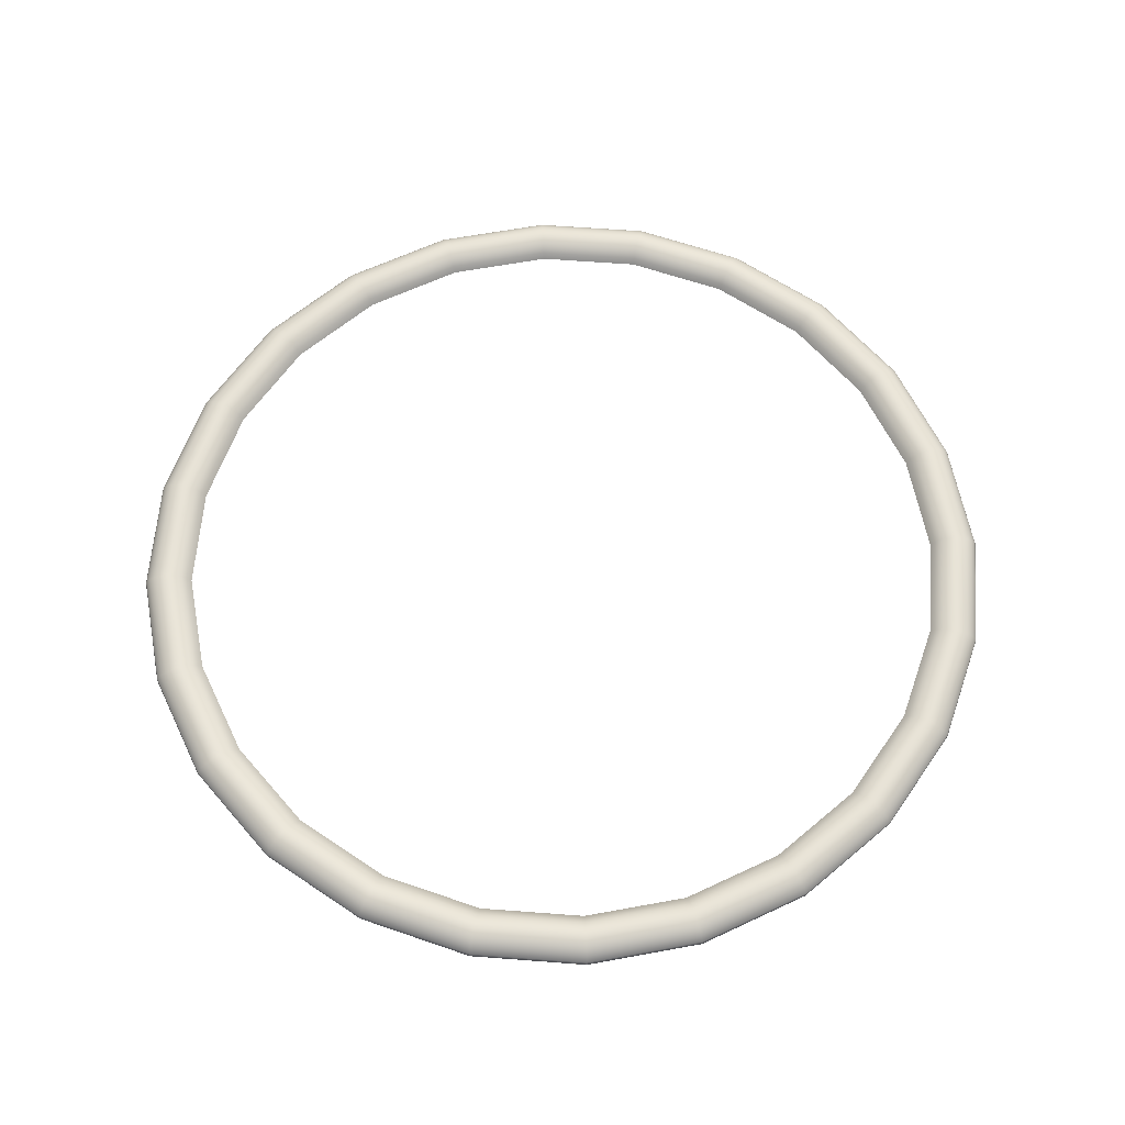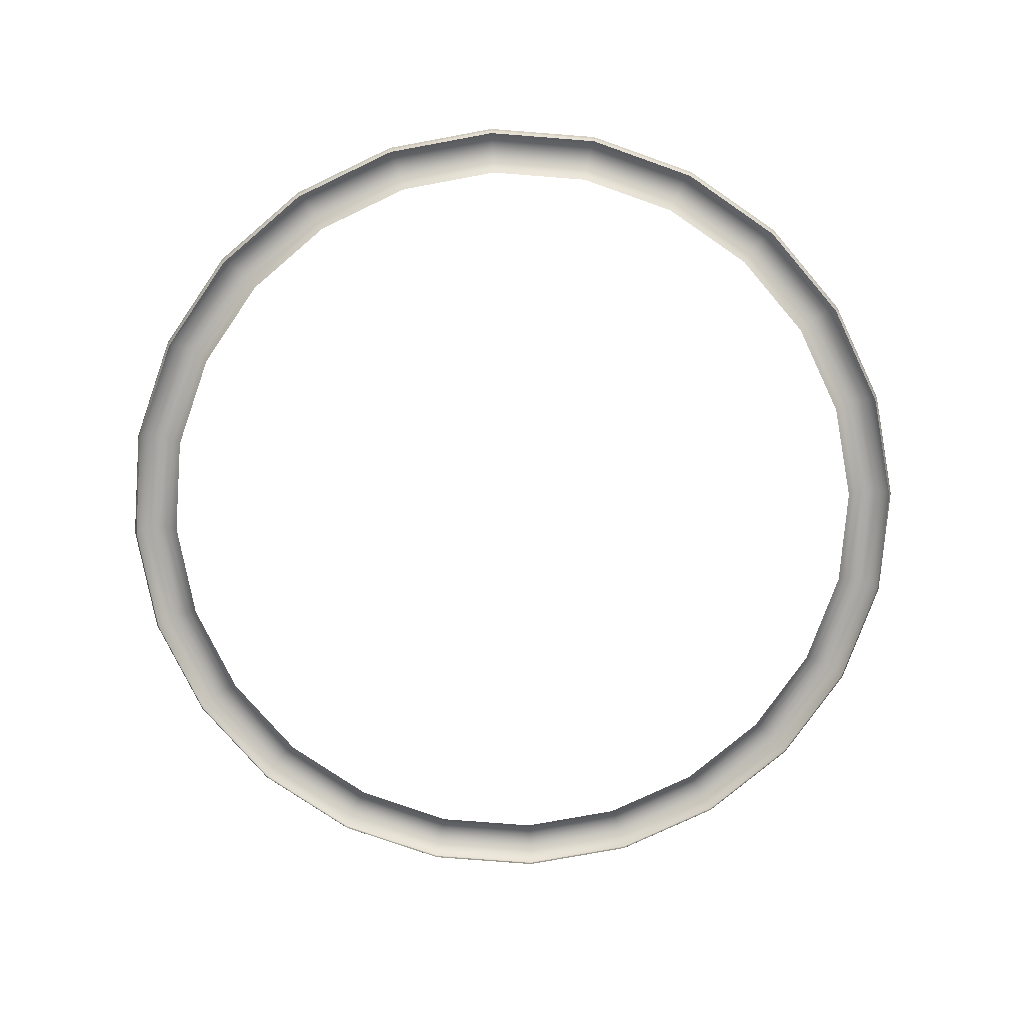
<metadata>
{"format":"obj","ext":"obj","renderer":"f3d","projection":"perspective","resolution":1024,"background":"white","views":[{"elev":62.2,"azim":101.9,"up":"+Y"},{"elev":-75.8,"azim":-87.0,"up":"+Y"}]}
</metadata>
<code>
o #ID123
v 0.3489 -0.1712 0.17
v 0.2852 -0.1711 0.08702
v 0.3489 -0.1711 0.17
v 0.2852 -0.1712 0.08701
v 0.2021 -0.1711 0.02331
v 0.2021 -0.1712 0.02331
v 0.3485 -0.17 0.1703
v 0.2847 -0.1697 0.08744
v 0.3483 -0.1697 0.1703
v 0.2848 -0.17 0.08733
v 0.3889 -0.1712 0.2667
v 0.3889 -0.1711 0.2667
v 0.2843 -0.177 0.08784
v 0.3489 -0.1712 0.17
v 0.3478 -0.177 0.1706
v 0.2852 -0.1712 0.08701
v 0.1055 -0.1711 -0.01673
v 0.1055 -0.1712 -0.01674
v 0.2019 -0.17 0.0237
v 0.2018 -0.1697 0.02384
v 0.2021 -0.1712 0.02331
v 0.2016 -0.177 0.02432
v 0.2819 -0.1645 0.09026
v 0.3449 -0.1645 0.1723
v 0.3885 -0.17 0.2668
v 0.3883 -0.1697 0.2669
v 0.4026 -0.1711 0.3705
v 0.4026 -0.1712 0.3705
v 0.3889 -0.1712 0.2667
v 0.3878 -0.177 0.267
v 0.2827 -0.1822 0.08946
v 0.3478 -0.177 0.1706
v 0.3459 -0.1822 0.1718
v 0.2843 -0.177 0.08784
v 0.001707 -0.1711 -0.03039
v 0.001707 -0.1712 -0.0304
v 0.1053 -0.17 -0.0163
v 0.1053 -0.1697 -0.01615
v 0.1055 -0.1712 -0.01674
v 0.1052 -0.177 -0.01561
v 0.1998 -0.1645 0.02728
v 0.2016 -0.177 0.02432
v 0.2004 -0.1822 0.02631
v 0.3404 -0.1605 0.1749
v 0.2783 -0.1605 0.09392
v 0.3845 -0.1645 0.2679
v 0.402 -0.1697 0.3705
v 0.4021 -0.17 0.3705
v 0.3889 -0.1711 0.4742
v 0.3889 -0.1712 0.4742
v 0.4026 -0.1712 0.3705
v 0.4014 -0.177 0.3705
v 0.3878 -0.177 0.267
v 0.3856 -0.1822 0.2676
v -0.102 -0.1711 -0.01673
v -0.102 -0.1712 -0.01674
v 0.001707 -0.17 -0.02994
v 0.001707 -0.1697 -0.02978
v 0.001707 -0.1712 -0.0304
v 0.001707 -0.177 -0.02922
v 0.1043 -0.1645 -0.01231
v 0.1052 -0.177 -0.01561
v 0.1046 -0.1822 -0.01339
v 0.1973 -0.1605 0.03176
v 0.3352 -0.158 0.1779
v 0.274 -0.158 0.09818
v 0.3795 -0.1605 0.2692
v 0.398 -0.1645 0.3705
v 0.3885 -0.17 0.4741
v 0.3883 -0.1697 0.4741
v 0.3489 -0.1711 0.5709
v 0.3489 -0.1712 0.5709
v 0.3878 -0.177 0.4739
v 0.3889 -0.1712 0.4742
v 0.4014 -0.177 0.3705
v 0.3991 -0.1822 0.3705
v -0.1987 -0.1711 0.02331
v -0.1987 -0.1712 0.02331
v -0.1019 -0.17 -0.0163
v -0.1019 -0.1697 -0.01615
v -0.102 -0.1712 -0.01674
v -0.1017 -0.177 -0.01561
v 0.001707 -0.1645 -0.02581
v 0.001707 -0.177 -0.02922
v 0.001707 -0.1822 -0.02693
v 0.1029 -0.1605 -0.007307
v 0.1942 -0.158 0.03699
v 0.3296 -0.1572 0.1812
v 0.2694 -0.1572 0.1028
v 0.3737 -0.158 0.2708
v 0.3928 -0.1605 0.3705
v 0.3845 -0.1645 0.473
v 0.3485 -0.17 0.5707
v 0.3483 -0.1697 0.5706
v 0.2852 -0.1711 0.6539
v 0.2852 -0.1712 0.6539
v 0.3478 -0.177 0.5703
v 0.3489 -0.1712 0.5709
v 0.3856 -0.1822 0.4733
v 0.3878 -0.177 0.4739
v -0.2817 -0.1711 0.08702
v -0.2817 -0.1712 0.08701
v -0.1985 -0.17 0.0237
v -0.1984 -0.1697 0.02384
v -0.1987 -0.1712 0.02331
v -0.1981 -0.177 0.02432
v -0.1009 -0.1645 -0.01231
v -0.1017 -0.177 -0.01561
v -0.1011 -0.1822 -0.01339
v 0.001707 -0.1605 -0.02063
v 0.1014 -0.158 -0.001482
v 0.191 -0.1572 0.04259
v 0.324 -0.158 0.1844
v 0.2648 -0.158 0.1073
v 0.3674 -0.1572 0.2725
v 0.3868 -0.158 0.3705
v 0.3795 -0.1605 0.4717
v 0.3449 -0.1645 0.5686
v 0.2848 -0.17 0.6536
v 0.2847 -0.1697 0.6535
v 0.2021 -0.1712 0.7176
v 0.2021 -0.1711 0.7176
v 0.2843 -0.177 0.6531
v 0.2852 -0.1712 0.6539
v 0.3459 -0.1822 0.5692
v 0.3478 -0.177 0.5703
v -0.3454 -0.1712 0.17
v -0.3454 -0.1711 0.17
v -0.2814 -0.17 0.08733
v -0.2813 -0.1697 0.08744
v -0.2817 -0.1712 0.08701
v -0.2809 -0.177 0.08784
v -0.1964 -0.1645 0.02728
v -0.1981 -0.177 0.02432
v -0.197 -0.1822 0.02631
v -0.09952 -0.1605 -0.007307
v 0.001707 -0.158 -0.0146
v 0.0997 -0.1572 0.004768
v 0.1878 -0.158 0.04819
v 0.3188 -0.1605 0.1874
v 0.2606 -0.1605 0.1116
v 0.3612 -0.158 0.2742
v 0.3803 -0.1572 0.3705
v 0.3737 -0.158 0.4701
v 0.3404 -0.1605 0.566
v 0.2819 -0.1645 0.6507
v 0.2019 -0.17 0.7172
v 0.2018 -0.1697 0.7171
v 0.1055 -0.1712 0.7577
v 0.1055 -0.1711 0.7577
v 0.2016 -0.177 0.7166
v 0.2021 -0.1712 0.7176
v 0.2827 -0.1822 0.6515
v 0.2843 -0.177 0.6531
v -0.3855 -0.1712 0.2667
v -0.3855 -0.1711 0.2667
v -0.3451 -0.17 0.1703
v -0.3449 -0.1697 0.1703
v -0.3454 -0.1712 0.17
v -0.3444 -0.177 0.1706
v -0.2785 -0.1645 0.09026
v -0.2809 -0.177 0.08784
v -0.2793 -0.1822 0.08946
v -0.1938 -0.1605 0.03176
v -0.09796 -0.158 -0.001482
v 0.001707 -0.1572 -0.008132
v 0.09802 -0.158 0.01102
v 0.1848 -0.1605 0.05342
v 0.3143 -0.1645 0.19
v 0.2569 -0.1645 0.1153
v 0.3553 -0.1605 0.2757
v 0.3738 -0.158 0.3705
v 0.3674 -0.1572 0.4684
v 0.3352 -0.158 0.563
v 0.2783 -0.1605 0.647
v 0.1998 -0.1645 0.7136
v 0.1053 -0.17 0.7572
v 0.1053 -0.1697 0.7571
v 0.001707 -0.1712 0.7713
v 0.001707 -0.1711 0.7713
v 0.1052 -0.177 0.7565
v 0.1055 -0.1712 0.7577
v 0.2004 -0.1822 0.7146
v 0.2016 -0.177 0.7166
v -0.3992 -0.1712 0.3705
v -0.3991 -0.1711 0.3705
v -0.3851 -0.17 0.2668
v -0.3849 -0.1697 0.2669
v -0.3855 -0.1712 0.2667
v -0.3844 -0.177 0.267
v -0.3415 -0.1645 0.1723
v -0.3444 -0.177 0.1706
v -0.3424 -0.1822 0.1718
v -0.2748 -0.1605 0.09392
v -0.1908 -0.158 0.03699
v -0.09628 -0.1572 0.004768
v 0.001707 -0.158 -0.001661
v 0.09646 -0.1605 0.01684
v 0.1822 -0.1645 0.0579
v 0.2541 -0.1697 0.1181
v 0.3108 -0.1697 0.192
v 0.3503 -0.1645 0.2771
v 0.3678 -0.1605 0.3705
v 0.3612 -0.158 0.4668
v 0.3296 -0.1572 0.5598
v 0.274 -0.158 0.6427
v 0.1973 -0.1605 0.7092
v 0.1043 -0.1645 0.7532
v 0.001707 -0.17 0.7709
v 0.001707 -0.1697 0.7707
v -0.102 -0.1712 0.7577
v -0.102 -0.1711 0.7577
v 0.001707 -0.177 0.7701
v 0.001707 -0.1712 0.7713
v 0.1046 -0.1822 0.7543
v 0.1052 -0.177 0.7565
v -0.3855 -0.1711 0.4742
v -0.3855 -0.1712 0.4742
v -0.3985 -0.1697 0.3705
v -0.3987 -0.17 0.3705
v -0.3992 -0.1712 0.3705
v -0.398 -0.177 0.3705
v -0.3811 -0.1645 0.2679
v -0.3844 -0.177 0.267
v -0.3821 -0.1822 0.2676
v -0.337 -0.1605 0.1749
v -0.2706 -0.158 0.09818
v -0.1876 -0.1572 0.04259
v -0.0946 -0.158 0.01102
v 0.001707 -0.1605 0.004369
v 0.09512 -0.1645 0.02184
v 0.1802 -0.1697 0.06134
v 0.3465 -0.1697 0.2781
v 0.3626 -0.1645 0.3705
v 0.3553 -0.1605 0.4652
v 0.324 -0.158 0.5565
v 0.2694 -0.1572 0.6382
v 0.1942 -0.158 0.7039
v 0.1029 -0.1605 0.7482
v 0.001707 -0.1645 0.7667
v -0.1019 -0.17 0.7572
v -0.1019 -0.1697 0.7571
v -0.1987 -0.1712 0.7176
v -0.1987 -0.1711 0.7176
v -0.1017 -0.177 0.7565
v -0.102 -0.1712 0.7577
v 0.001707 -0.1822 0.7679
v 0.001707 -0.177 0.7701
v -0.3454 -0.1711 0.5709
v -0.3454 -0.1712 0.5709
v -0.3849 -0.1697 0.4741
v -0.3851 -0.17 0.4741
v -0.3844 -0.177 0.4739
v -0.3855 -0.1712 0.4742
v -0.3946 -0.1645 0.3705
v -0.3957 -0.1822 0.3705
v -0.398 -0.177 0.3705
v -0.3761 -0.1605 0.2692
v -0.3318 -0.158 0.1779
v -0.266 -0.1572 0.1028
v -0.1844 -0.158 0.04819
v -0.09304 -0.1605 0.01684
v 0.001707 -0.1645 0.009547
v 0.09409 -0.1697 0.02568
v 0.3586 -0.1697 0.3705
v 0.3503 -0.1645 0.4639
v 0.3188 -0.1605 0.5535
v 0.2648 -0.158 0.6336
v 0.191 -0.1572 0.6983
v 0.1014 -0.158 0.7424
v 0.001707 -0.1605 0.7616
v -0.1009 -0.1645 0.7532
v -0.1985 -0.17 0.7172
v -0.1984 -0.1697 0.7171
v -0.2817 -0.1712 0.6539
v -0.2817 -0.1711 0.6539
v -0.1981 -0.177 0.7166
v -0.1987 -0.1712 0.7176
v -0.1011 -0.1822 0.7543
v -0.1017 -0.177 0.7565
v -0.3451 -0.17 0.5707
v -0.3449 -0.1697 0.5706
v -0.3444 -0.177 0.5703
v -0.3454 -0.1712 0.5709
v -0.3811 -0.1645 0.473
v -0.3821 -0.1822 0.4733
v -0.3844 -0.177 0.4739
v -0.3894 -0.1605 0.3705
v -0.3702 -0.158 0.2708
v -0.3262 -0.1572 0.1812
v -0.2614 -0.158 0.1073
v -0.1813 -0.1605 0.05342
v -0.0917 -0.1645 0.02184
v 0.001707 -0.1697 0.01352
v 0.3465 -0.1697 0.4628
v 0.3143 -0.1645 0.5509
v 0.2606 -0.1605 0.6293
v 0.1878 -0.158 0.6927
v 0.0997 -0.1572 0.7362
v 0.001707 -0.158 0.7555
v -0.09952 -0.1605 0.7482
v -0.1964 -0.1645 0.7136
v -0.2814 -0.17 0.6536
v -0.2813 -0.1697 0.6535
v -0.2809 -0.177 0.6531
v -0.2817 -0.1712 0.6539
v -0.197 -0.1822 0.7146
v -0.1981 -0.177 0.7166
v -0.3415 -0.1645 0.5686
v -0.3424 -0.1822 0.5692
v -0.3444 -0.177 0.5703
v -0.3761 -0.1605 0.4717
v -0.3834 -0.158 0.3705
v -0.364 -0.1572 0.2725
v -0.3206 -0.158 0.1844
v -0.2572 -0.1605 0.1116
v -0.1787 -0.1645 0.0579
v -0.09068 -0.1697 0.02568
v 0.3108 -0.1697 0.5489
v 0.2569 -0.1645 0.6257
v 0.1848 -0.1605 0.6875
v 0.09802 -0.158 0.7299
v 0.001707 -0.1572 0.7491
v -0.09796 -0.158 0.7424
v -0.1938 -0.1605 0.7092
v -0.2785 -0.1645 0.6507
v -0.2793 -0.1822 0.6515
v -0.2809 -0.177 0.6531
v -0.337 -0.1605 0.566
v -0.3702 -0.158 0.4701
v -0.3769 -0.1572 0.3705
v -0.3577 -0.158 0.2742
v -0.3153 -0.1605 0.1874
v -0.2535 -0.1645 0.1153
v -0.1768 -0.1697 0.06134
v 0.2541 -0.1697 0.6229
v 0.1822 -0.1645 0.683
v 0.09646 -0.1605 0.7241
v 0.001707 -0.158 0.7426
v -0.09628 -0.1572 0.7362
v -0.1908 -0.158 0.7039
v -0.2748 -0.1605 0.647
v -0.3318 -0.158 0.563
v -0.364 -0.1572 0.4684
v -0.3704 -0.158 0.3705
v -0.3519 -0.1605 0.2757
v -0.3109 -0.1645 0.19
v -0.2507 -0.1697 0.1181
v 0.1802 -0.1697 0.6796
v 0.09512 -0.1645 0.7191
v 0.001707 -0.1605 0.7366
v -0.0946 -0.158 0.7299
v -0.1876 -0.1572 0.6983
v -0.2706 -0.158 0.6427
v -0.3262 -0.1572 0.5598
v -0.3577 -0.158 0.4668
v -0.3644 -0.1605 0.3705
v -0.3469 -0.1645 0.2771
v -0.3074 -0.1697 0.192
v 0.09409 -0.1697 0.7152
v 0.001707 -0.1645 0.7314
v -0.09304 -0.1605 0.7241
v -0.1844 -0.158 0.6927
v -0.266 -0.1572 0.6382
v -0.3206 -0.158 0.5565
v -0.3519 -0.1605 0.4652
v -0.3592 -0.1645 0.3705
v -0.3431 -0.1697 0.2781
v 0.001707 -0.1697 0.7274
v -0.0917 -0.1645 0.7191
v -0.1813 -0.1605 0.6875
v -0.2614 -0.158 0.6336
v -0.3153 -0.1605 0.5535
v -0.3469 -0.1645 0.4639
v -0.3552 -0.1697 0.3705
v -0.09068 -0.1697 0.7152
v -0.1787 -0.1645 0.683
v -0.2572 -0.1605 0.6293
v -0.3109 -0.1645 0.5509
v -0.3431 -0.1697 0.4628
v -0.1768 -0.1697 0.6796
v -0.2535 -0.1645 0.6257
v -0.3074 -0.1697 0.5489
v -0.2507 -0.1697 0.6229
f 1 2 3
f 2 1 4
f 5 4 6
f 4 5 2
f 7 8 9
f 8 7 3
f 8 3 10
f 10 3 2
f 11 3 12
f 3 11 1
f 13 14 15
f 14 13 16
f 17 6 18
f 6 17 5
f 19 2 5
f 2 19 10
f 10 19 20
f 10 20 8
f 21 13 22
f 13 21 16
f 9 23 24
f 23 9 8
f 25 9 26
f 9 25 12
f 9 12 3
f 9 3 7
f 11 27 28
f 27 11 12
f 15 29 30
f 29 15 14
f 31 32 33
f 32 31 34
f 35 18 36
f 18 35 17
f 37 5 17
f 5 37 19
f 19 37 38
f 19 38 20
f 39 22 40
f 22 39 21
f 41 8 20
f 8 41 23
f 42 31 43
f 31 42 34
f 44 23 45
f 23 44 24
f 26 24 46
f 24 26 9
f 27 47 48
f 47 27 12
f 47 12 26
f 26 12 25
f 28 49 50
f 49 28 27
f 30 51 52
f 51 30 29
f 33 53 54
f 53 33 32
f 55 36 56
f 36 55 35
f 57 17 35
f 17 57 37
f 37 57 58
f 37 58 38
f 59 40 60
f 40 59 39
f 61 20 38
f 20 61 41
f 62 43 63
f 43 62 42
f 45 41 64
f 41 45 23
f 65 45 66
f 45 65 44
f 67 24 44
f 24 67 46
f 47 46 68
f 46 47 26
f 27 69 49
f 69 27 70
f 70 27 48
f 47 70 48
f 50 71 72
f 71 50 49
f 73 51 74
f 51 73 52
f 54 75 76
f 75 54 53
f 77 56 78
f 56 77 55
f 79 35 55
f 35 79 57
f 57 79 80
f 57 80 58
f 81 60 82
f 60 81 59
f 83 38 58
f 38 83 61
f 84 63 85
f 63 84 62
f 64 61 86
f 61 64 41
f 66 64 87
f 64 66 45
f 88 66 89
f 66 88 65
f 90 44 65
f 44 90 67
f 91 46 67
f 46 91 68
f 47 92 70
f 92 47 68
f 49 93 71
f 93 49 94
f 94 49 70
f 70 49 69
f 72 95 96
f 95 72 71
f 97 74 98
f 74 97 73
f 99 75 100
f 75 99 76
f 101 78 102
f 78 101 77
f 103 55 77
f 55 103 79
f 79 103 104
f 79 104 80
f 105 82 106
f 82 105 81
f 107 58 80
f 58 107 83
f 108 85 109
f 85 108 84
f 110 61 83
f 61 110 86
f 87 86 111
f 86 87 64
f 89 87 112
f 87 89 66
f 113 89 114
f 89 113 88
f 115 65 88
f 65 115 90
f 116 67 90
f 67 116 91
f 92 91 117
f 91 92 68
f 70 118 94
f 118 70 92
f 71 119 95
f 119 71 120
f 120 71 94
f 94 71 93
f 95 121 96
f 121 95 122
f 123 98 124
f 98 123 97
f 125 100 126
f 100 125 99
f 101 127 128
f 127 101 102
f 129 77 101
f 77 129 103
f 103 129 130
f 103 130 104
f 131 106 132
f 106 131 105
f 133 80 104
f 80 133 107
f 134 109 135
f 109 134 108
f 136 83 107
f 83 136 110
f 111 110 137
f 110 111 86
f 112 111 138
f 111 112 87
f 114 112 139
f 112 114 89
f 140 114 141
f 114 140 113
f 142 88 113
f 88 142 115
f 143 90 115
f 90 143 116
f 117 116 144
f 116 117 91
f 118 117 145
f 117 118 92
f 94 146 120
f 146 94 118
f 119 122 95
f 122 119 147
f 147 119 120
f 147 120 148
f 122 149 121
f 149 122 150
f 124 151 123
f 151 124 152
f 153 126 154
f 126 153 125
f 128 155 156
f 155 128 127
f 130 157 158
f 157 130 128
f 128 130 129
f 128 129 101
f 159 132 160
f 132 159 131
f 161 104 130
f 104 161 133
f 162 135 163
f 135 162 134
f 164 107 133
f 107 164 136
f 165 110 136
f 110 165 137
f 138 137 166
f 137 138 111
f 139 138 167
f 138 139 112
f 141 139 168
f 139 141 114
f 169 141 170
f 141 169 140
f 171 113 140
f 113 171 142
f 172 115 142
f 115 172 143
f 144 143 173
f 143 144 116
f 145 144 174
f 144 145 117
f 146 145 175
f 145 146 118
f 146 148 120
f 148 146 176
f 147 150 122
f 150 147 177
f 177 147 148
f 177 148 178
f 150 179 149
f 179 150 180
f 152 181 151
f 181 152 182
f 154 183 153
f 183 154 184
f 156 185 186
f 185 156 155
f 158 187 188
f 187 158 156
f 156 158 128
f 128 158 157
f 189 160 190
f 160 189 159
f 161 158 191
f 158 161 130
f 192 163 193
f 163 192 162
f 194 133 161
f 133 194 164
f 195 136 164
f 136 195 165
f 196 137 165
f 137 196 166
f 197 138 166
f 138 197 167
f 168 167 198
f 167 168 139
f 170 168 199
f 168 170 141
f 169 200 201
f 200 169 170
f 202 140 169
f 140 202 171
f 203 142 171
f 142 203 172
f 173 172 204
f 172 173 143
f 174 173 205
f 173 174 144
f 175 174 206
f 174 175 145
f 176 175 207
f 175 176 146
f 176 178 148
f 178 176 208
f 177 180 150
f 180 177 209
f 209 177 178
f 209 178 210
f 180 211 179
f 211 180 212
f 182 213 181
f 213 182 214
f 184 215 183
f 215 184 216
f 217 185 218
f 185 217 186
f 219 186 220
f 186 219 156
f 156 219 187
f 187 219 188
f 221 190 222
f 190 221 189
f 191 188 223
f 188 191 158
f 224 193 225
f 193 224 192
f 226 161 191
f 161 226 194
f 227 164 194
f 164 227 195
f 228 165 195
f 165 228 196
f 229 166 196
f 166 229 197
f 198 197 230
f 197 198 167
f 199 198 231
f 198 199 168
f 170 232 200
f 232 170 199
f 202 201 233
f 201 202 169
f 234 171 202
f 171 234 203
f 204 203 235
f 203 204 172
f 205 204 236
f 204 205 173
f 206 205 237
f 205 206 174
f 207 206 238
f 206 207 175
f 208 207 239
f 207 208 176
f 208 210 178
f 210 208 240
f 209 212 180
f 212 209 241
f 241 209 210
f 241 210 242
f 212 243 211
f 243 212 244
f 214 245 213
f 245 214 246
f 216 247 215
f 247 216 248
f 249 218 250
f 218 249 217
f 219 220 251
f 252 186 217
f 186 252 251
f 186 251 220
f 221 253 254
f 253 221 222
f 223 219 255
f 219 223 188
f 224 256 257
f 256 224 225
f 258 191 223
f 191 258 226
f 259 194 226
f 194 259 227
f 260 195 227
f 195 260 228
f 261 196 228
f 196 261 229
f 262 197 229
f 197 262 230
f 231 230 263
f 230 231 198
f 199 264 232
f 264 199 231
f 234 233 265
f 233 234 202
f 235 234 266
f 234 235 203
f 236 235 267
f 235 236 204
f 237 236 268
f 236 237 205
f 238 237 269
f 237 238 206
f 239 238 270
f 238 239 207
f 208 271 240
f 271 208 239
f 240 242 210
f 242 240 272
f 241 244 212
f 244 241 273
f 273 241 242
f 273 242 274
f 244 275 243
f 275 244 276
f 246 277 245
f 277 246 278
f 248 279 247
f 279 248 280
f 276 250 275
f 250 276 249
f 281 217 249
f 217 281 282
f 217 282 251
f 217 251 252
f 254 283 284
f 283 254 253
f 285 219 251
f 219 285 255
f 257 286 287
f 286 257 256
f 288 223 255
f 223 288 258
f 289 226 258
f 226 289 259
f 290 227 259
f 227 290 260
f 291 228 260
f 228 291 261
f 292 229 261
f 229 292 262
f 293 230 262
f 230 293 263
f 231 294 264
f 294 231 263
f 234 295 266
f 295 234 265
f 267 266 296
f 266 267 235
f 268 267 297
f 267 268 236
f 269 268 298
f 268 269 237
f 270 269 299
f 269 270 238
f 271 270 300
f 270 271 239
f 240 301 272
f 301 240 271
f 272 274 242
f 274 272 302
f 273 276 244
f 276 273 303
f 303 273 274
f 303 274 304
f 278 305 277
f 305 278 306
f 280 307 279
f 307 280 308
f 303 249 276
f 249 303 304
f 249 304 282
f 249 282 281
f 284 305 306
f 305 284 283
f 309 251 282
f 251 309 285
f 287 310 311
f 310 287 286
f 285 288 255
f 288 285 312
f 313 258 288
f 258 313 289
f 314 259 289
f 259 314 290
f 315 260 290
f 260 315 291
f 316 261 291
f 261 316 292
f 317 262 292
f 262 317 293
f 263 318 294
f 318 263 293
f 266 319 296
f 319 266 295
f 297 296 320
f 296 297 267
f 298 297 321
f 297 298 268
f 299 298 322
f 298 299 269
f 270 323 300
f 323 270 299
f 271 324 301
f 324 271 300
f 272 325 302
f 325 272 301
f 302 304 274
f 304 302 326
f 308 327 307
f 327 308 328
f 326 282 304
f 282 326 309
f 311 327 328
f 327 311 310
f 309 312 285
f 312 309 329
f 312 313 288
f 313 312 330
f 331 289 313
f 289 331 314
f 332 290 314
f 290 332 315
f 333 291 315
f 291 333 316
f 334 292 316
f 292 334 317
f 293 335 318
f 335 293 317
f 296 336 320
f 336 296 319
f 321 320 337
f 320 321 297
f 322 321 338
f 321 322 298
f 299 339 323
f 339 299 322
f 300 340 324
f 340 300 323
f 301 341 325
f 341 301 324
f 302 342 326
f 342 302 325
f 326 329 309
f 329 326 342
f 329 330 312
f 330 329 343
f 330 331 313
f 331 330 344
f 345 314 331
f 314 345 332
f 346 315 332
f 315 346 333
f 347 316 333
f 316 347 334
f 317 348 335
f 348 317 334
f 337 336 349
f 336 337 320
f 338 337 350
f 337 338 321
f 339 338 351
f 338 339 322
f 323 352 340
f 352 323 339
f 324 353 341
f 353 324 340
f 325 354 342
f 354 325 341
f 342 343 329
f 343 342 354
f 343 344 330
f 344 343 355
f 344 345 331
f 345 344 356
f 357 332 345
f 332 357 346
f 358 333 346
f 333 358 347
f 348 347 359
f 347 348 334
f 350 349 360
f 349 350 337
f 338 361 351
f 361 338 350
f 339 362 352
f 362 339 351
f 340 363 353
f 363 340 352
f 341 364 354
f 364 341 353
f 354 355 343
f 355 354 364
f 355 356 344
f 356 355 365
f 356 357 345
f 357 356 366
f 367 346 357
f 346 367 358
f 359 358 368
f 358 359 347
f 361 360 369
f 360 361 350
f 351 370 362
f 370 351 361
f 352 371 363
f 371 352 362
f 353 372 364
f 372 353 363
f 364 365 355
f 365 364 372
f 365 366 356
f 366 365 373
f 366 367 357
f 367 366 374
f 368 367 375
f 367 368 358
f 370 369 376
f 369 370 361
f 362 377 371
f 377 362 370
f 363 378 372
f 378 363 371
f 372 373 365
f 373 372 378
f 373 374 366
f 374 373 379
f 380 367 374
f 367 380 375
f 377 376 381
f 376 377 370
f 371 382 378
f 382 371 377
f 378 379 373
f 379 378 382
f 383 374 379
f 374 383 380
f 382 381 384
f 381 382 377
f 384 379 382
f 379 384 383

</code>
